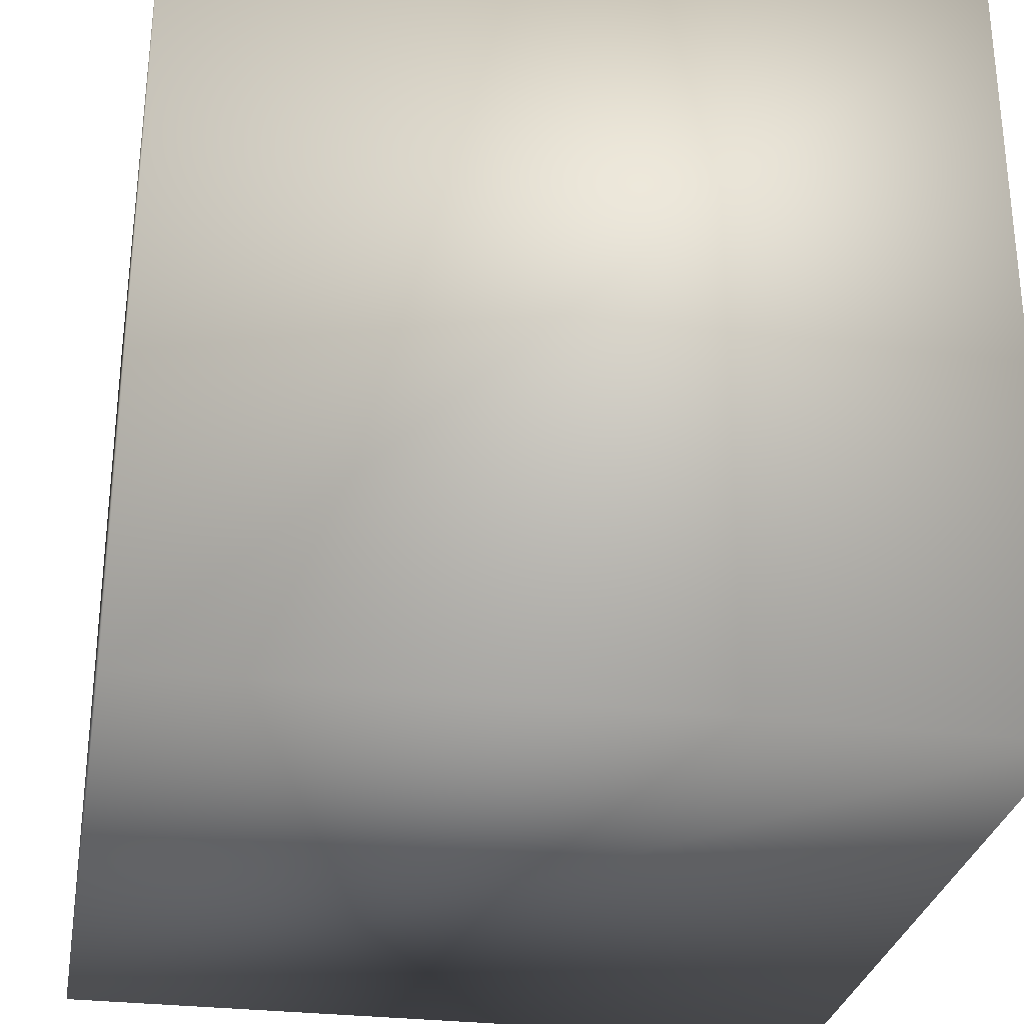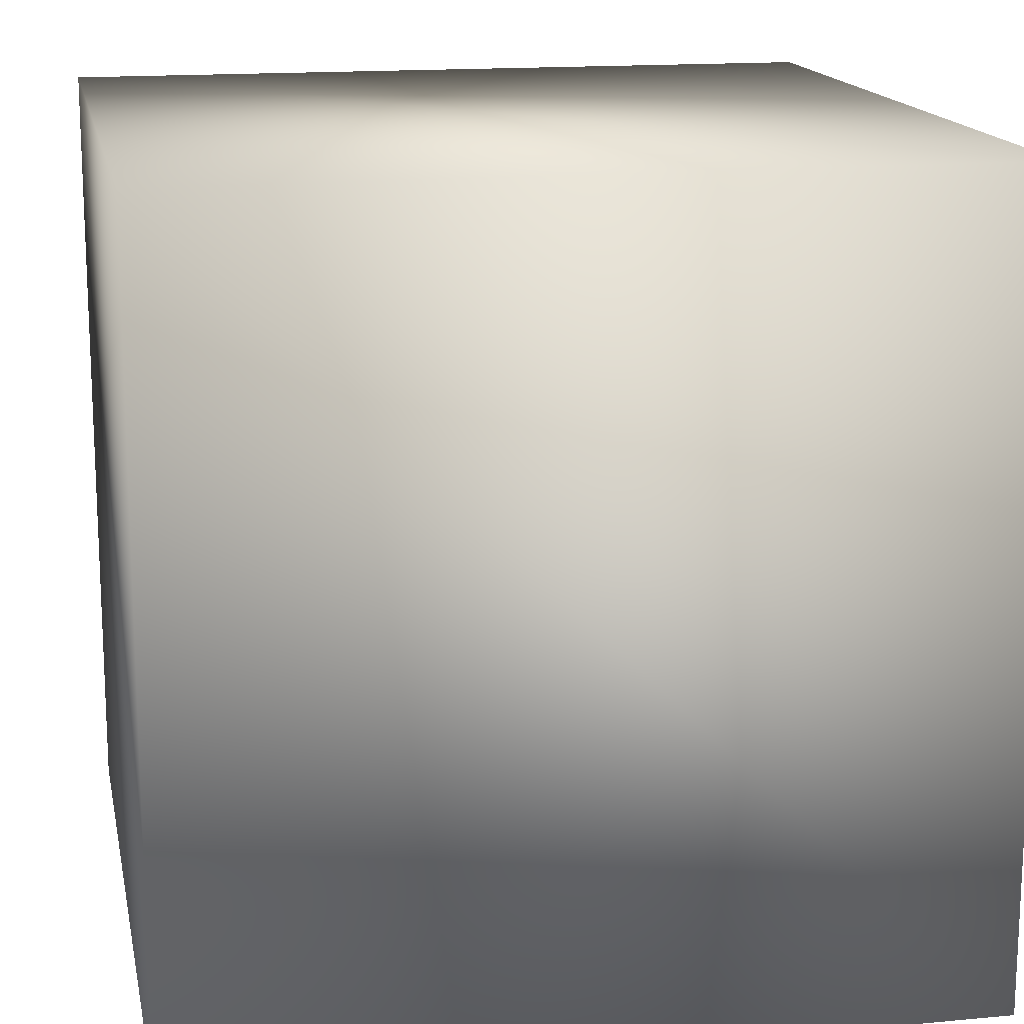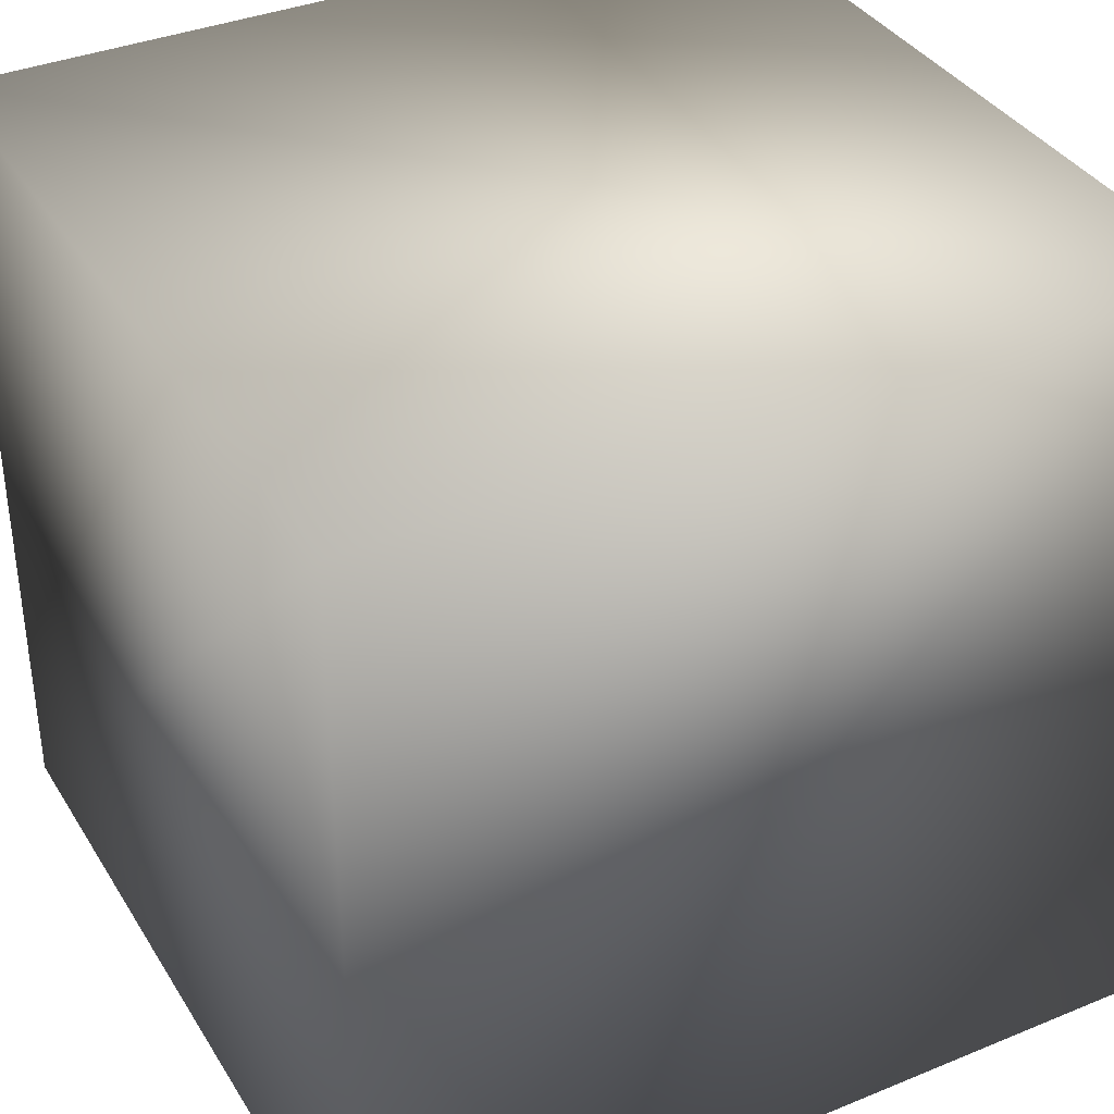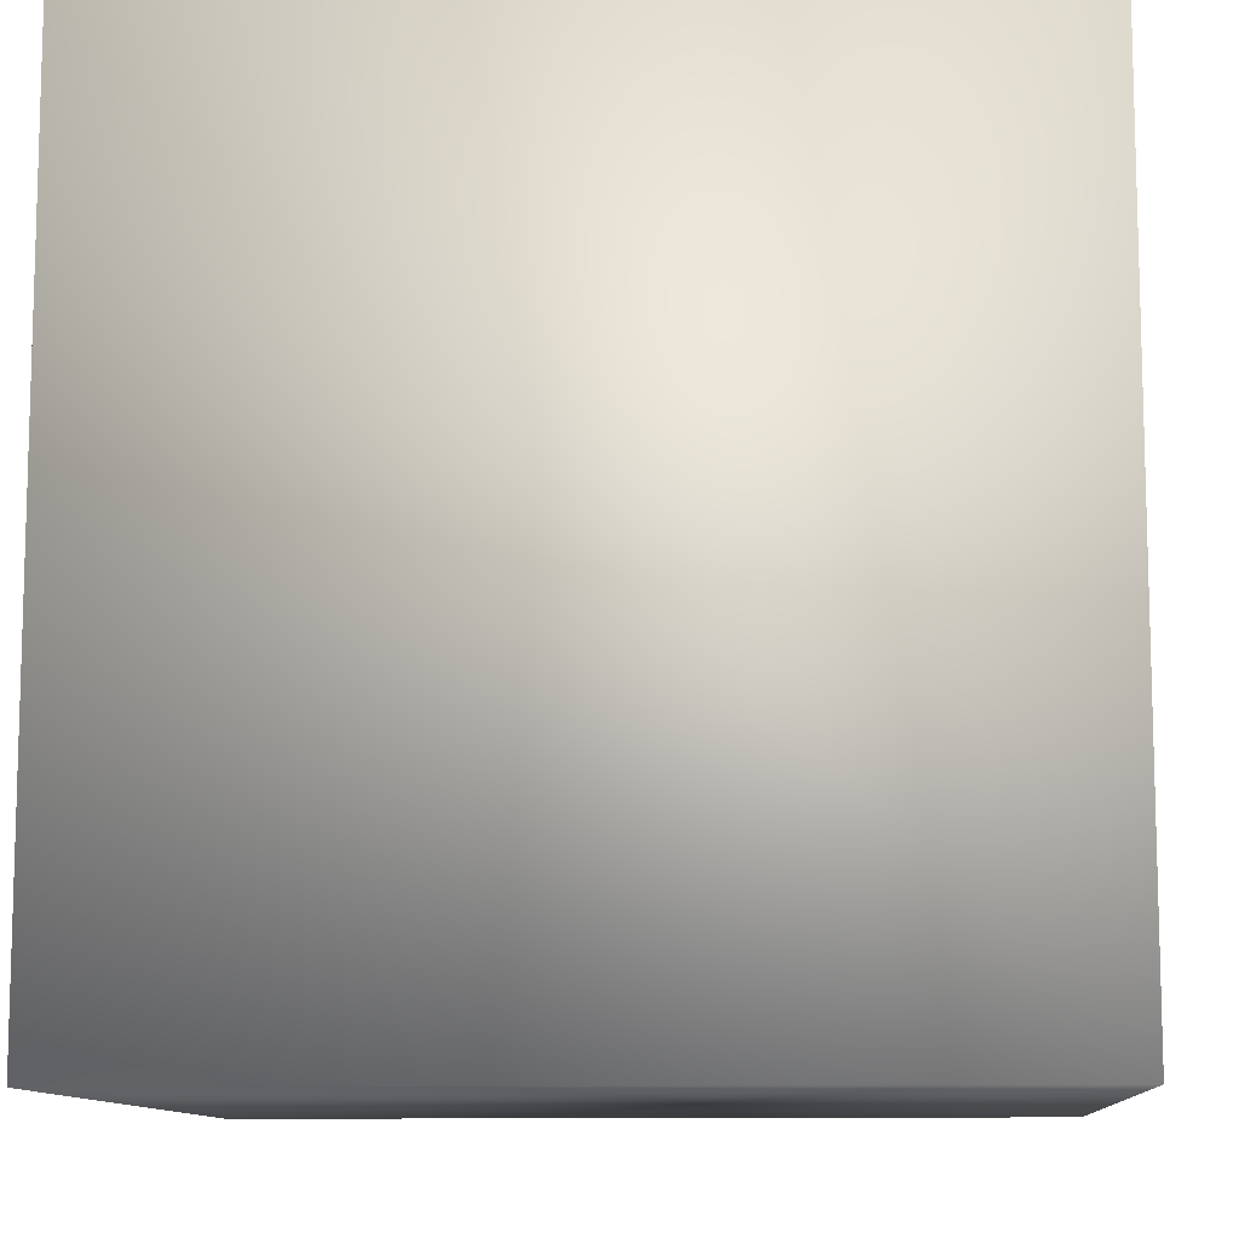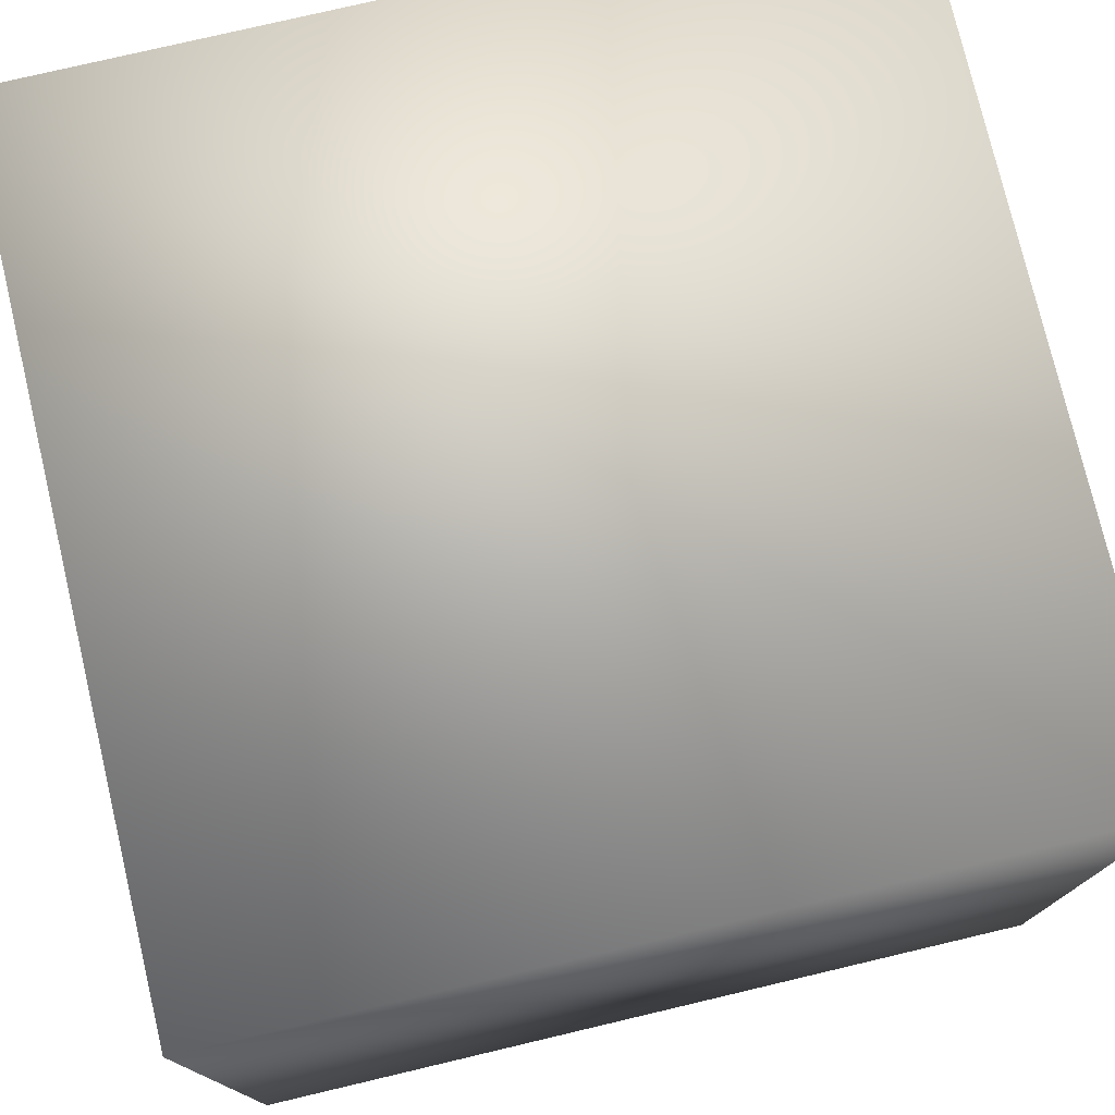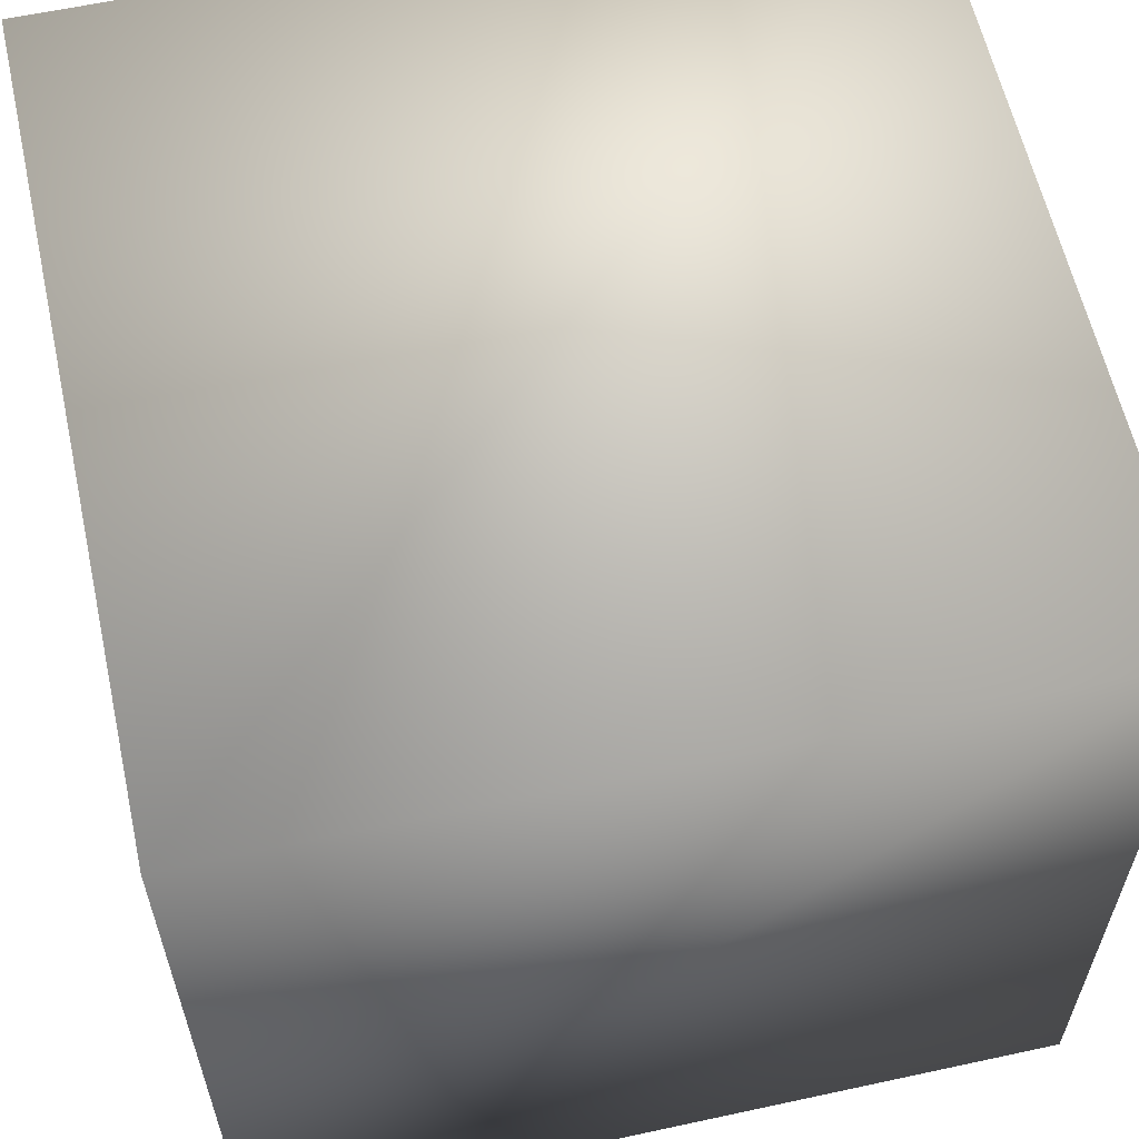
<metadata>
{"format":"obj","ext":"obj","renderer":"f3d","projection":"perspective","resolution":1024,"background":"white","views":[{"elev":-29.3,"azim":-10.1,"up":"+Y"},{"elev":15.7,"azim":-101.1,"up":"+Z"},{"elev":36.7,"azim":62.0,"up":"+Z"},{"elev":-10.4,"azim":-85.9,"up":"+Z"},{"elev":76.7,"azim":-103.3,"up":"+Z"},{"elev":60.3,"azim":-12.5,"up":"+Z"}]}
</metadata>
<code>
v 0 0 0
v 0 0 1
v 0 1 0
v 0 1 1
v 1 0 0
v 1 0 1
v 1 1 0
v 1 1 1
f 1 7 5
f 1 3 7
f 1 4 3
f 1 2 4
f 3 8 7
f 3 4 8
f 5 7 8
f 5 8 6
f 1 5 6
f 1 6 2
f 2 6 8
f 2 8 4

</code>
